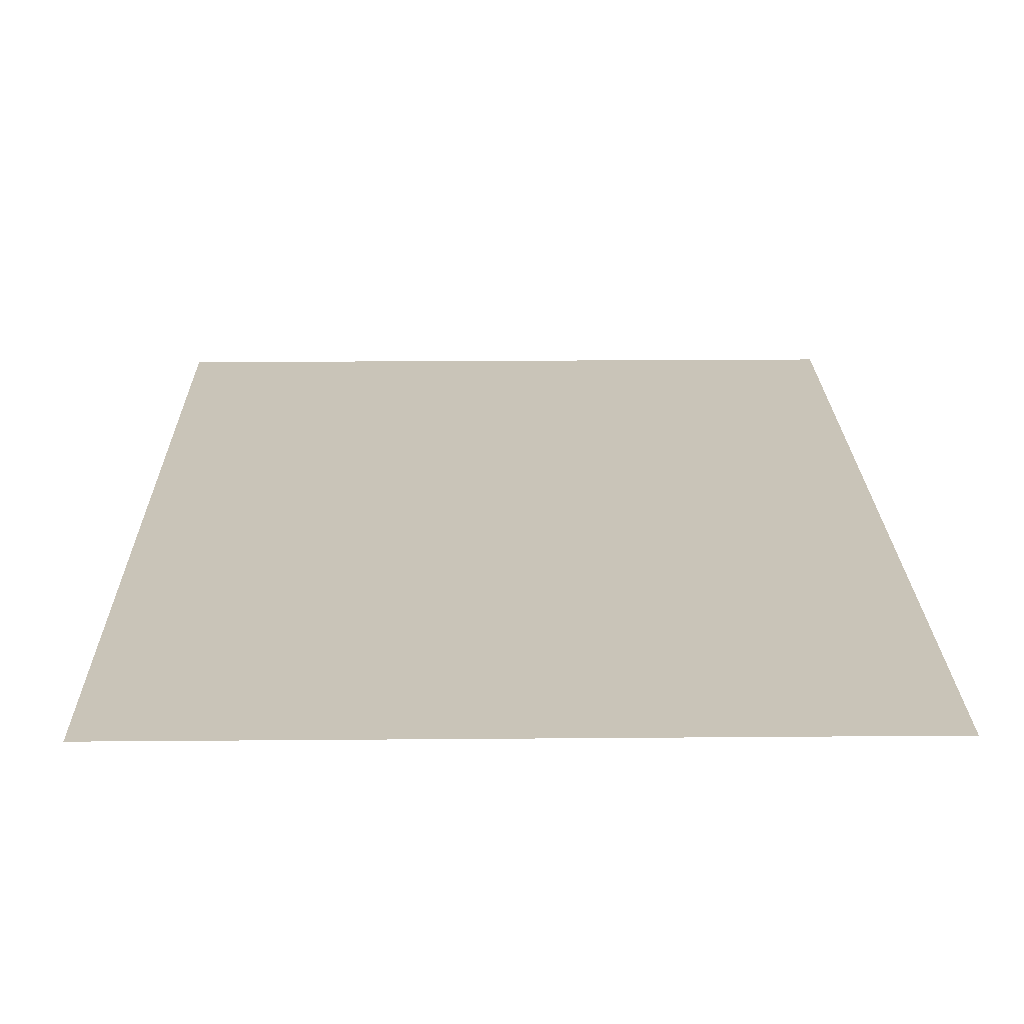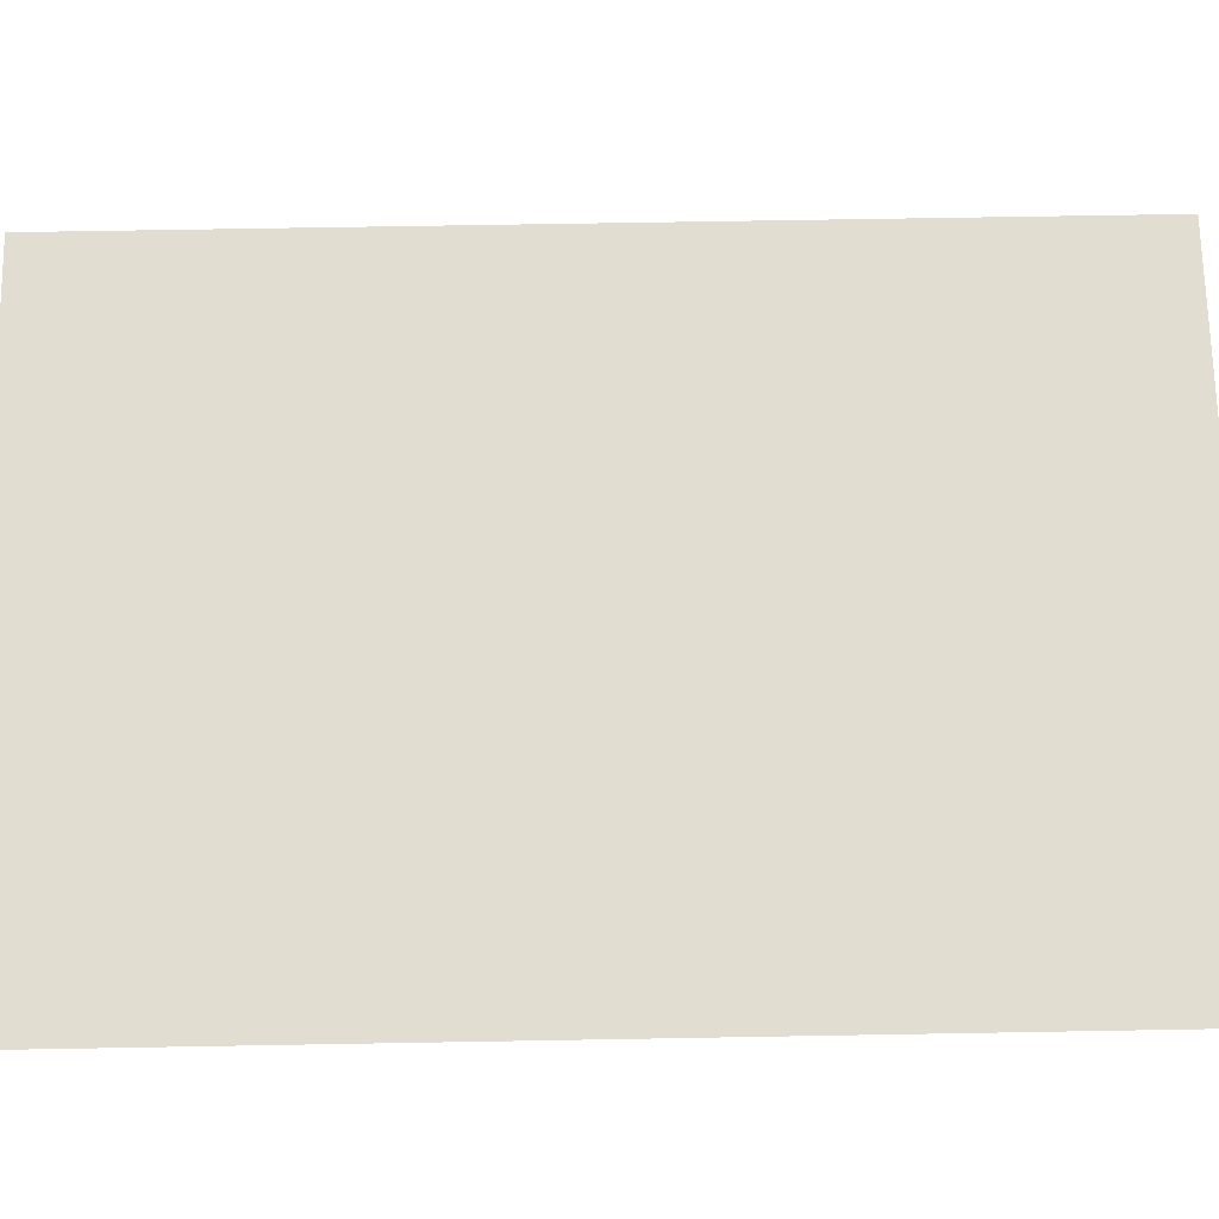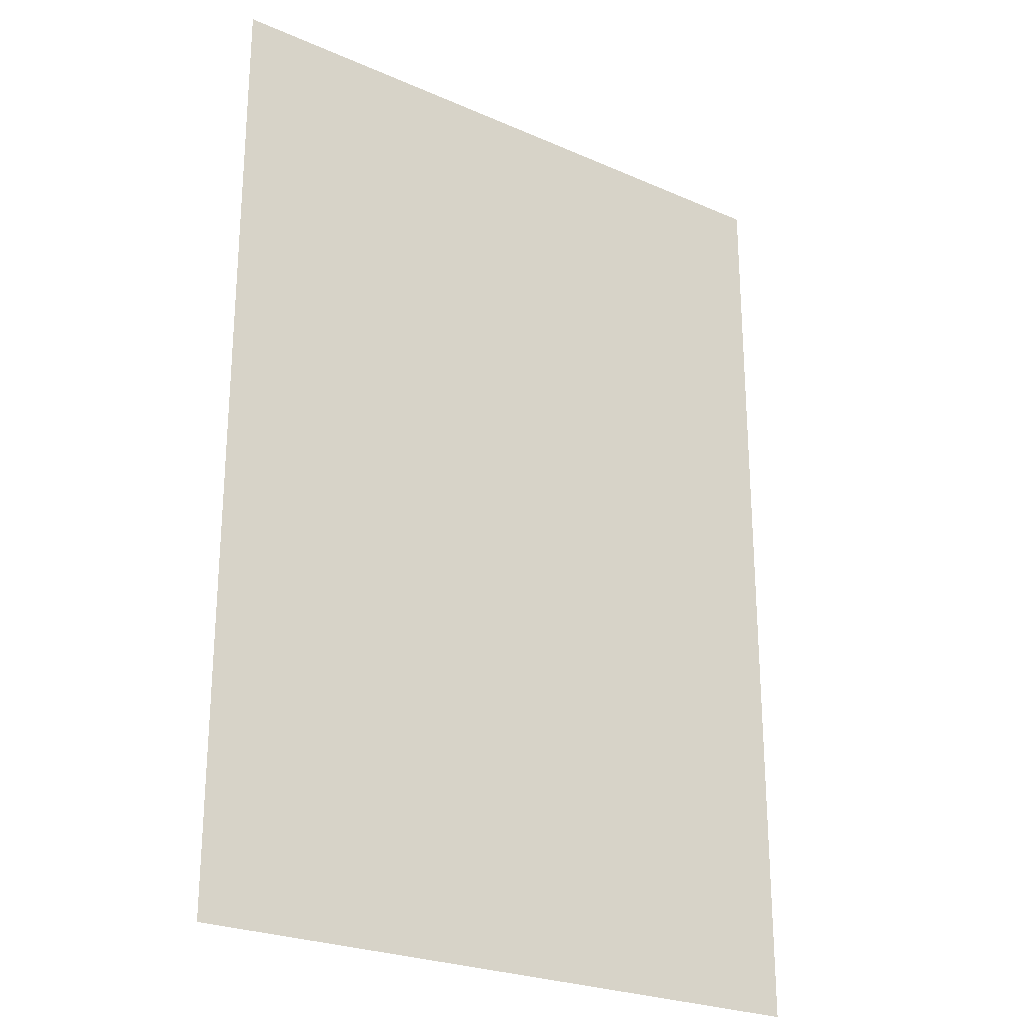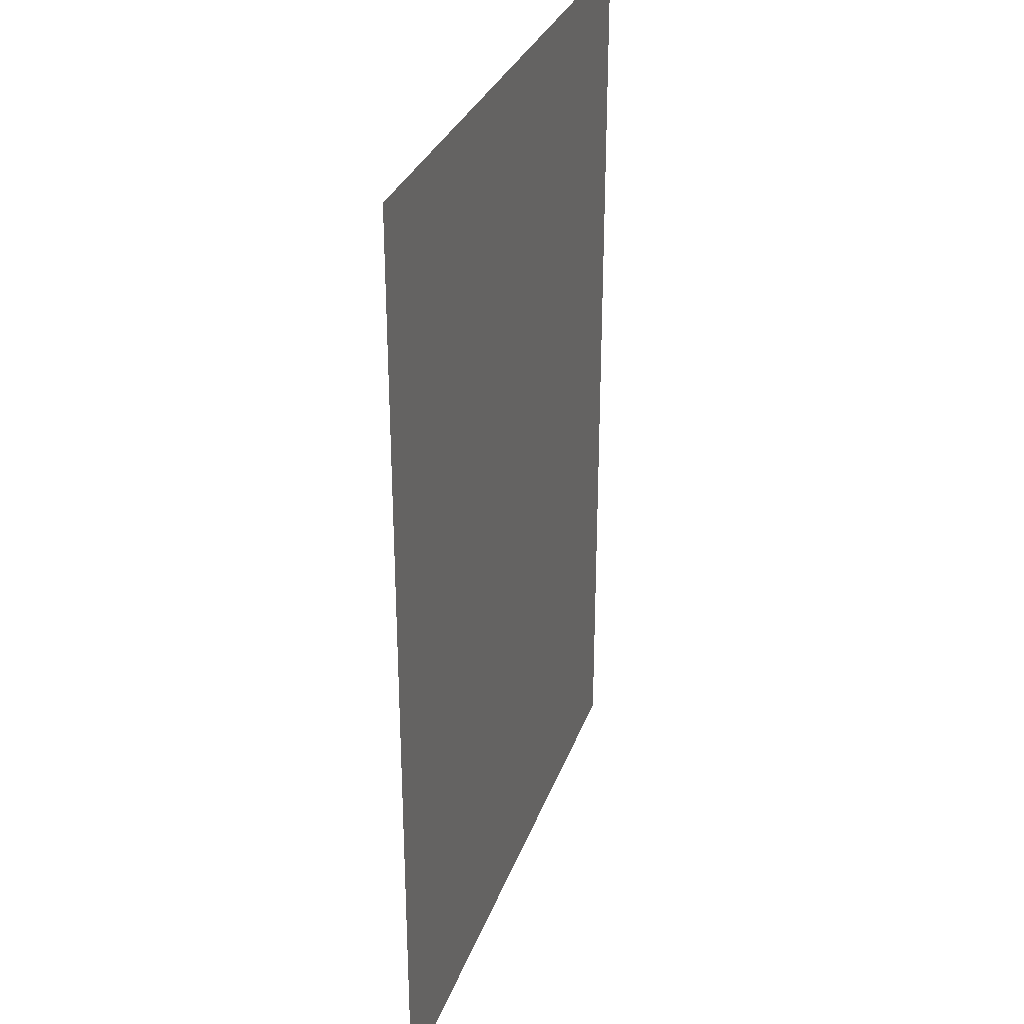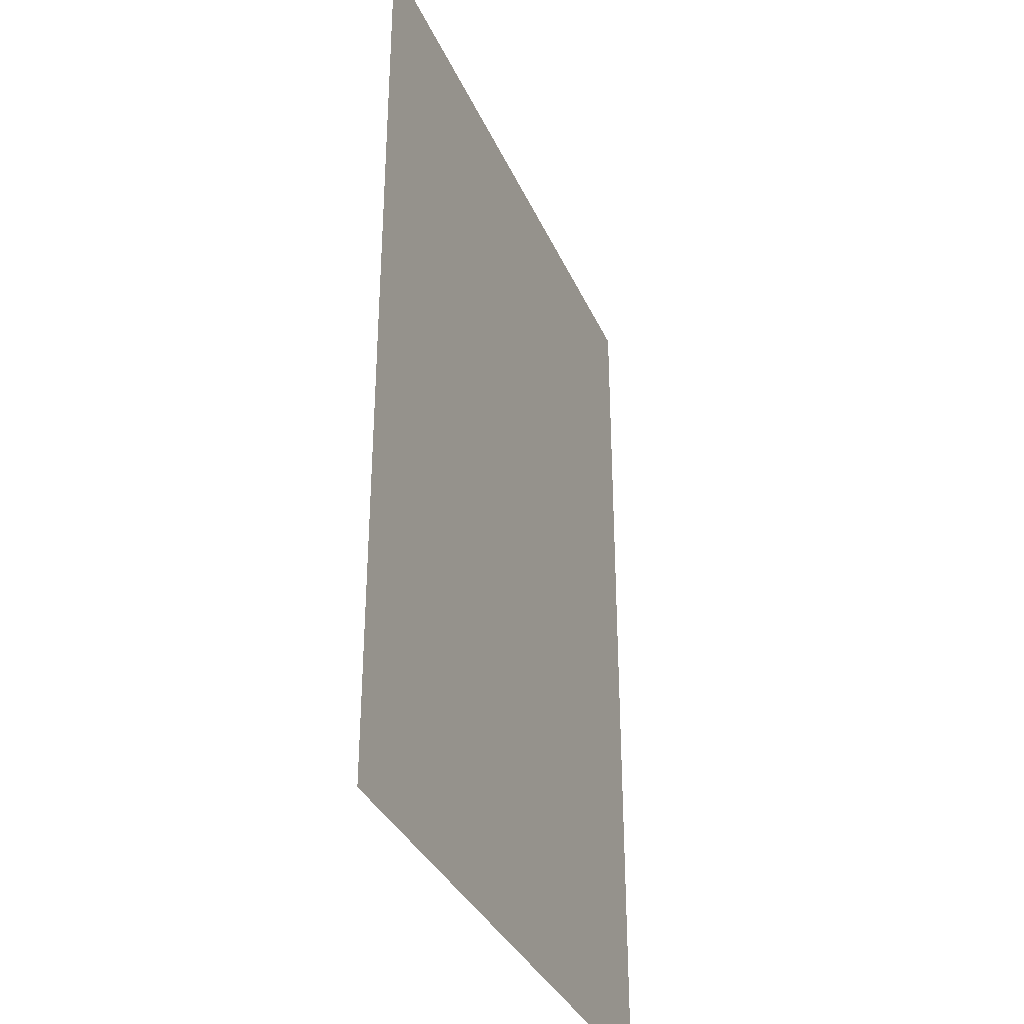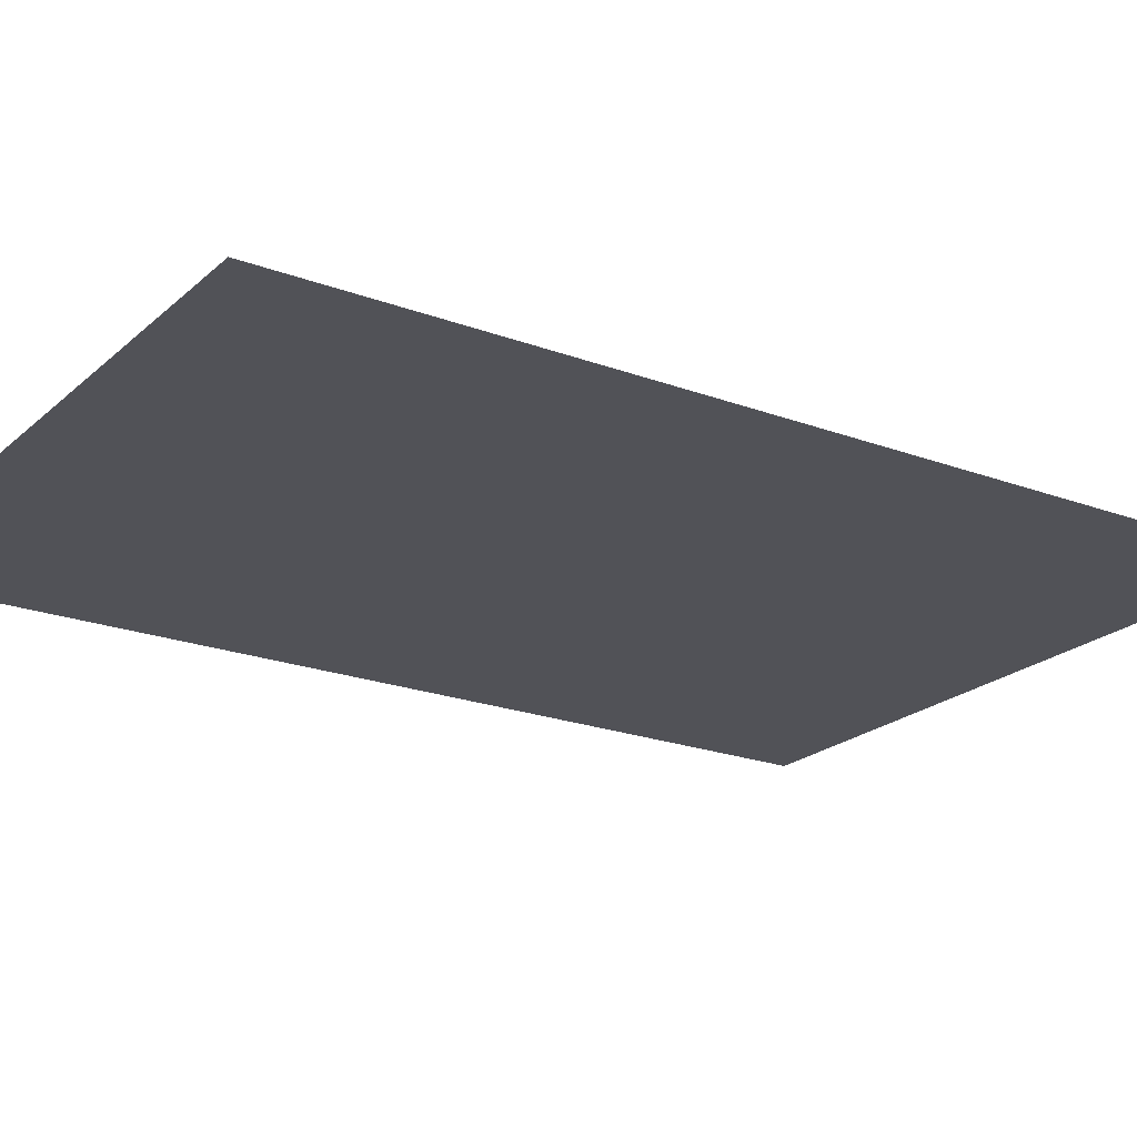
<metadata>
{"format":"obj","ext":"obj","renderer":"f3d","projection":"perspective","resolution":1024,"background":"white","views":[{"elev":20.1,"azim":-0.9,"up":"+Y"},{"elev":68.9,"azim":-91.0,"up":"+Y"},{"elev":-25.0,"azim":144.6,"up":"+Z"},{"elev":31.2,"azim":-72.0,"up":"+Z"},{"elev":-34.7,"azim":-68.4,"up":"+Z"},{"elev":-21.4,"azim":56.5,"up":"+Y"}]}
</metadata>
<code>
g ImageTargetMesh20526
v 0.06943 0 -0.1
v 0.06943 0 0.1
v -0.06943 0 -0.1
v -0.06943 0 0.1
g ImageTargetMesh20526_0
f 3 2 1
f 4 2 3

</code>
